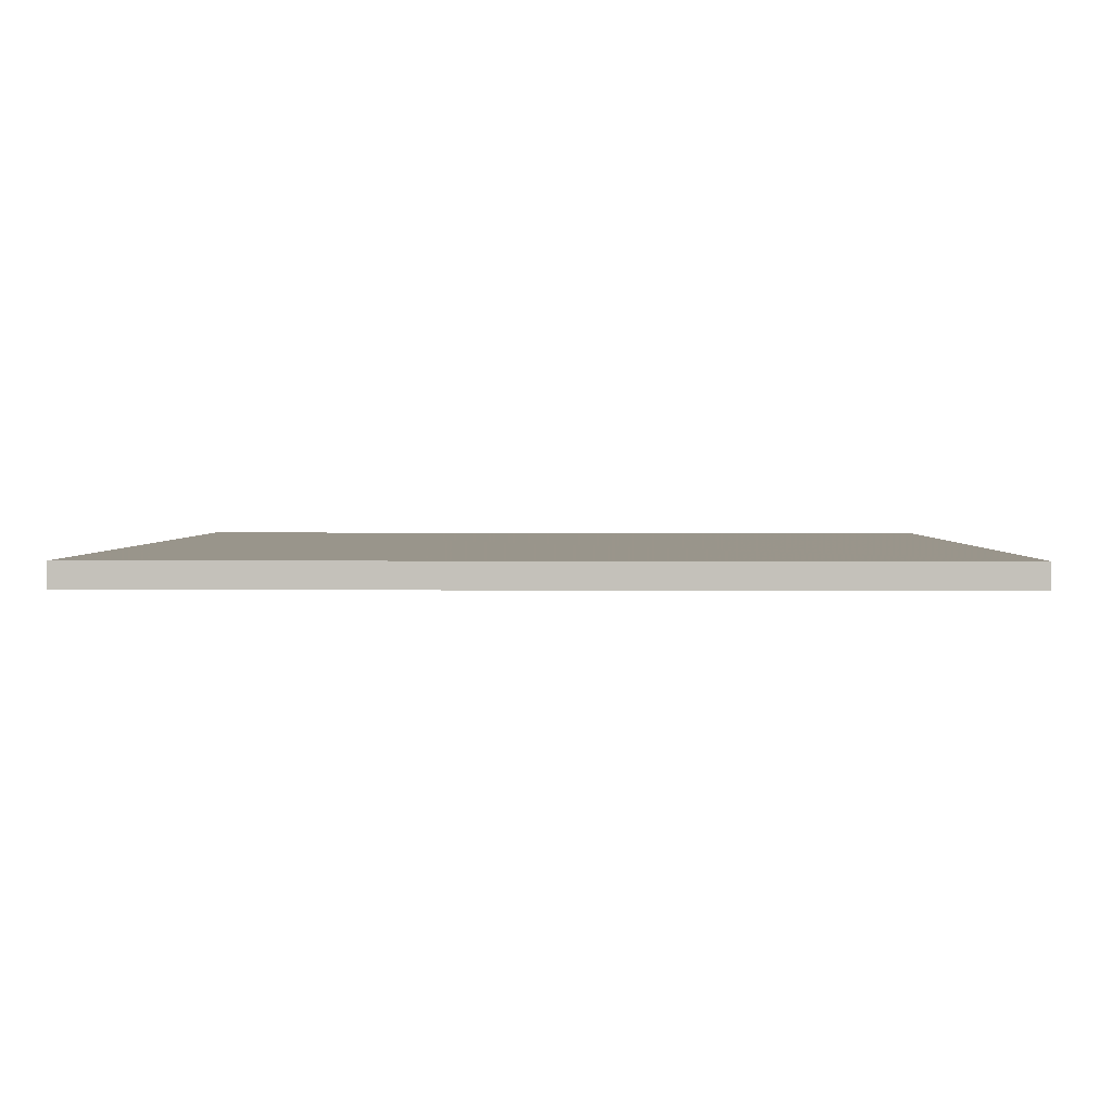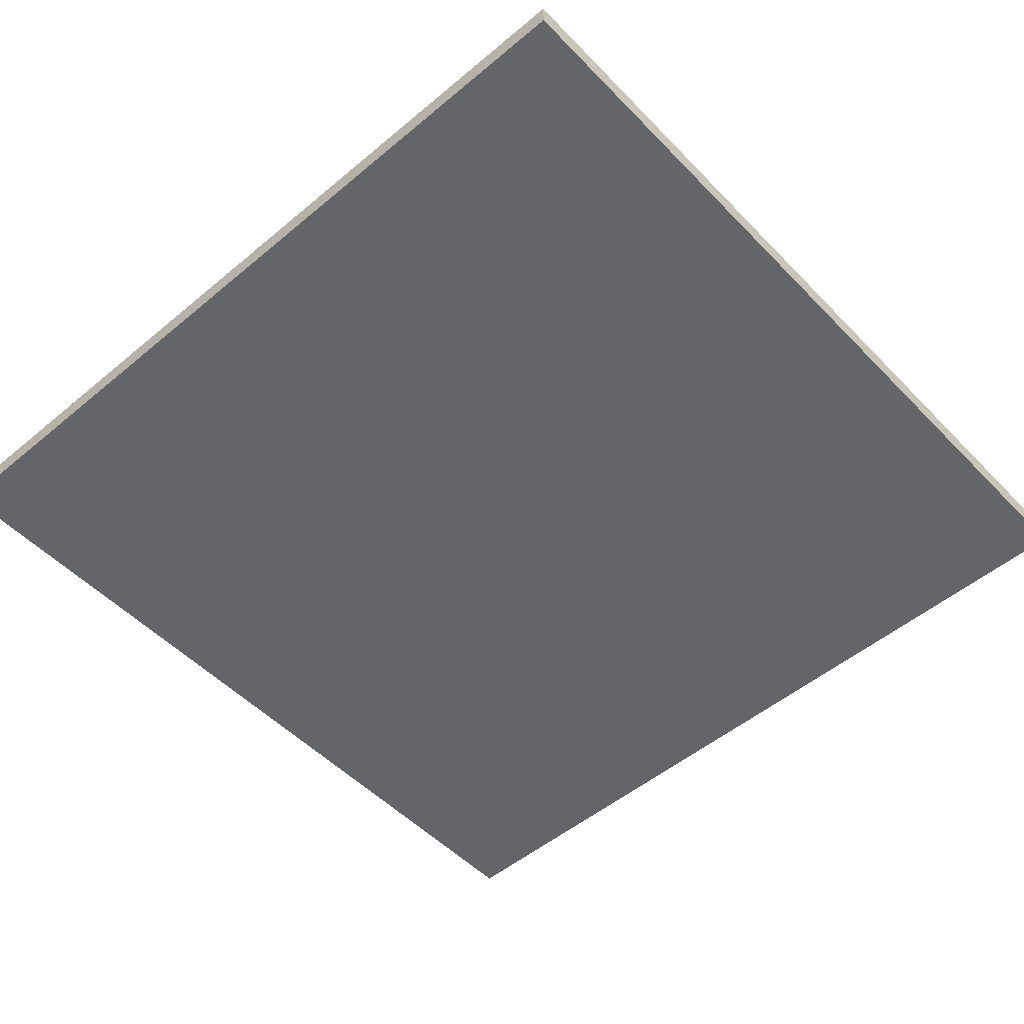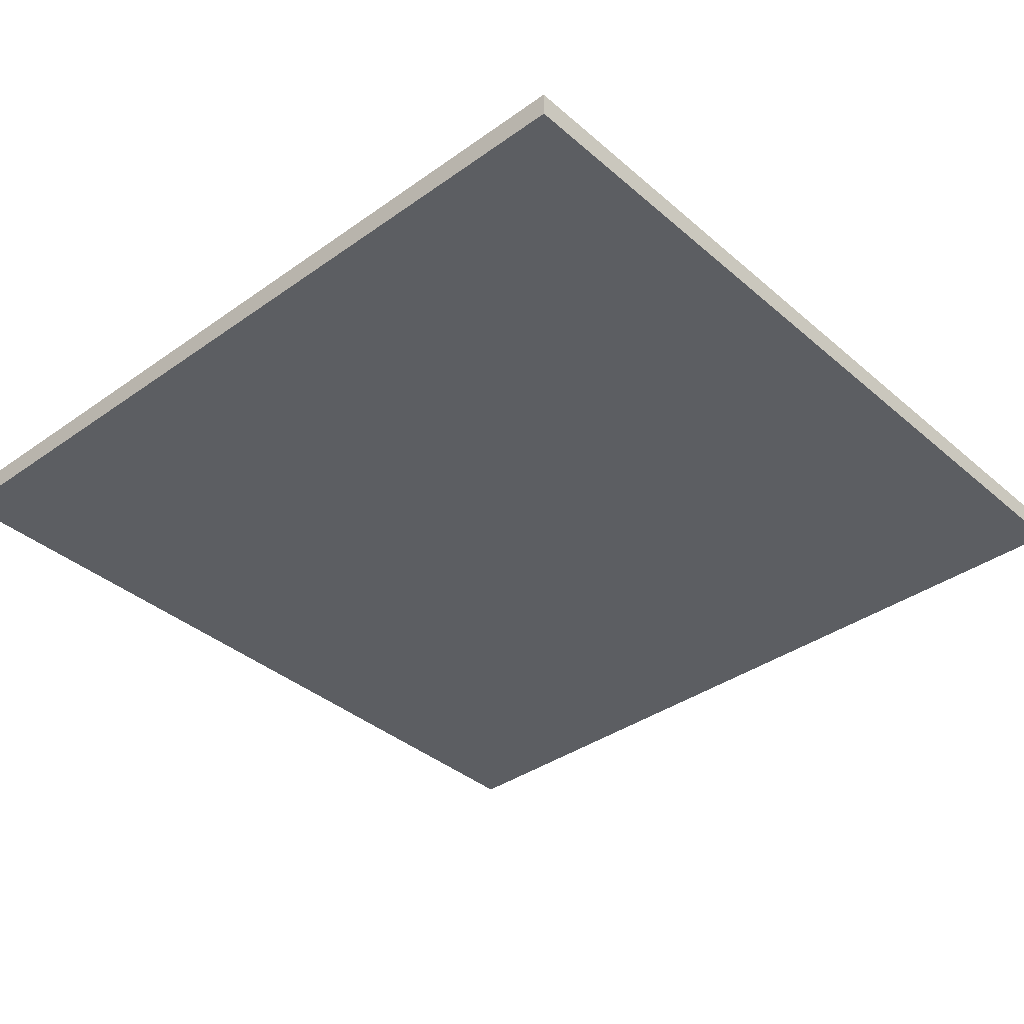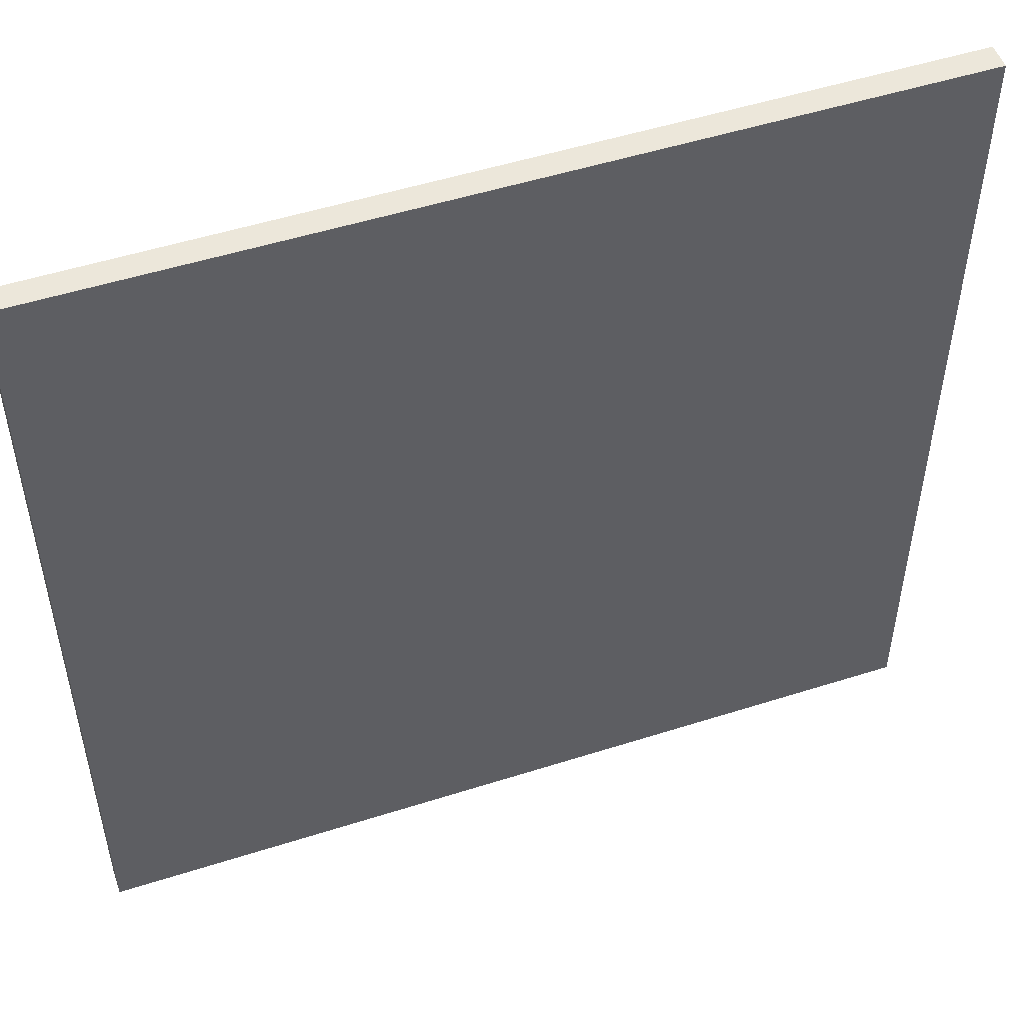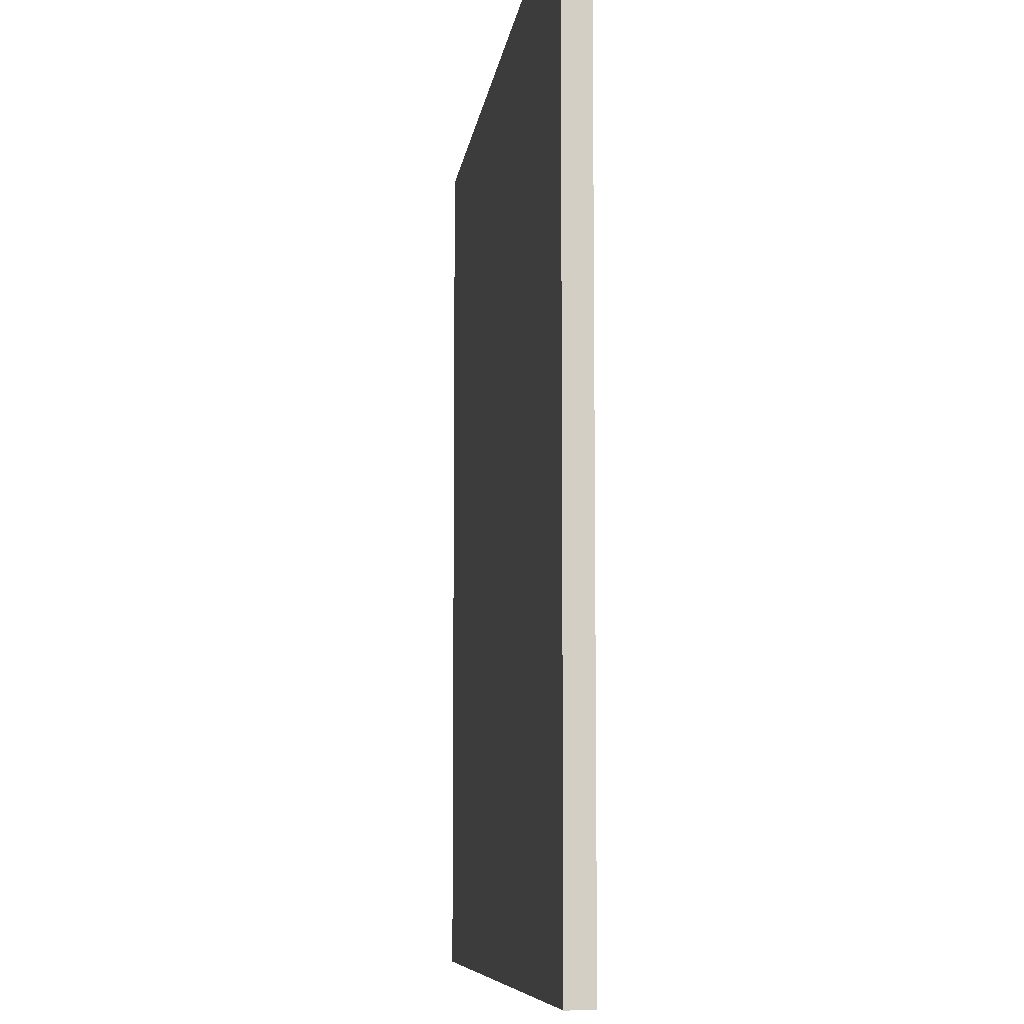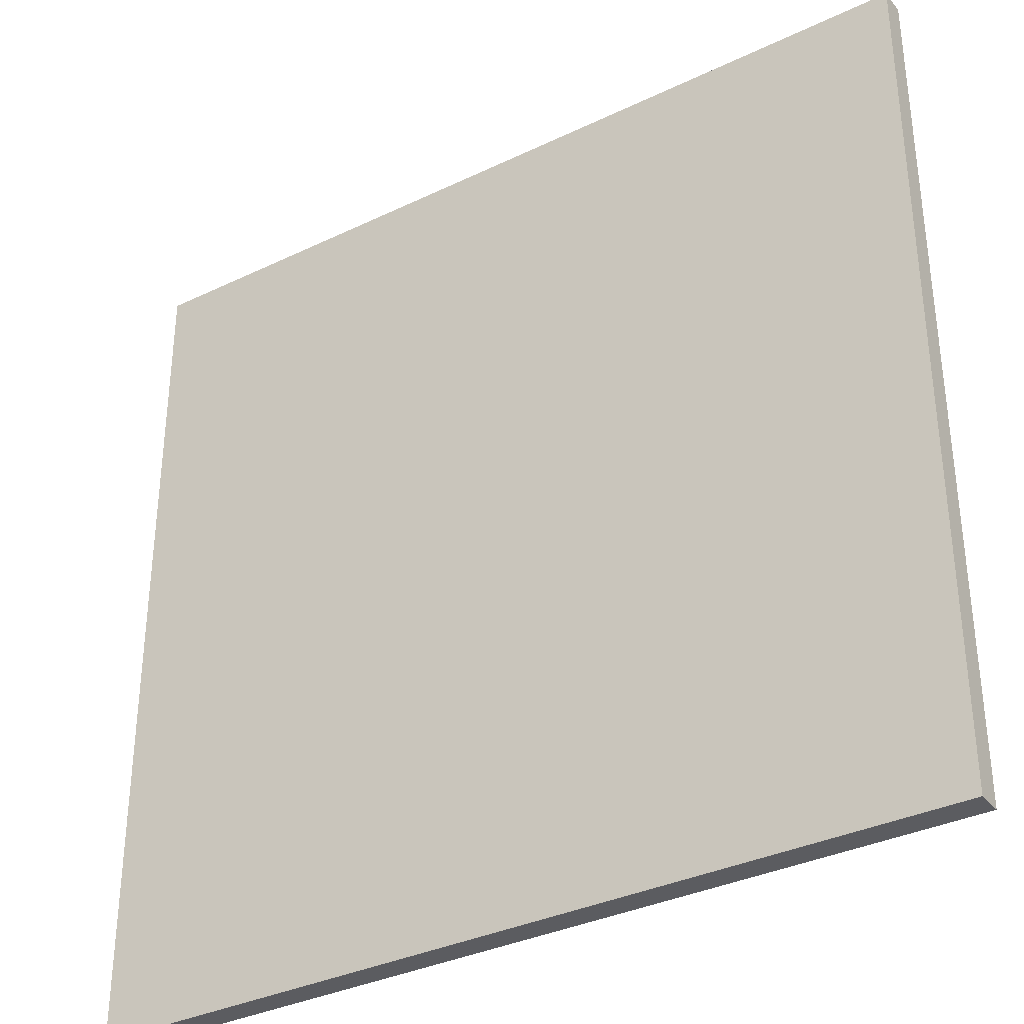
<metadata>
{"format":"obj","ext":"obj","renderer":"f3d","projection":"perspective","resolution":1024,"background":"white","views":[{"elev":2.2,"azim":-179.0,"up":"+Y"},{"elev":-51.4,"azim":-137.8,"up":"+Y"},{"elev":-37.4,"azim":-137.7,"up":"+Y"},{"elev":51.1,"azim":160.8,"up":"+Z"},{"elev":-7.7,"azim":-96.8,"up":"+Z"},{"elev":-34.8,"azim":32.7,"up":"+Z"}]}
</metadata>
<code>
o 10737
v 2168 1879 23.14
v 2168 1879 23.48
v 2168 1879 23.48
v 2168 1879 23.14
v 2168 1879 23.48
v 2168 1879 23.48
v 2168 1879 23.14
v 2168 1879 23.48
v 2168 1879 23.14
v 2168 1879 23.14
v 2168 1879 23.14
v 2168 1879 23.14
v 2168 1879 23.14
v 2168 1879 23.48
v 2168 1879 23.14
v 2168 1879 23.48
v 2168 1879 23.14
v 2168 1879 23.14
v 2168 1879 23.14
v 2168 1879 23.48
v 2168 1879 23.14
v 2168 1879 23.48
v 2168 1879 23.48
v 2168 1879 23.48
v 2168 1879 23.14
v 2168 1879 23.48
v 2168 1879 23.48
v 2168 1879 23.48
v 2168 1879 23.48
f 1 2 3
f 1 4 5
f 6 2 7
f 8 9 7
f 10 7 11
f 12 13 14
f 14 15 16
f 17 15 18
f 19 20 21
f 22 23 20
f 24 25 26
f 27 28 29

</code>
